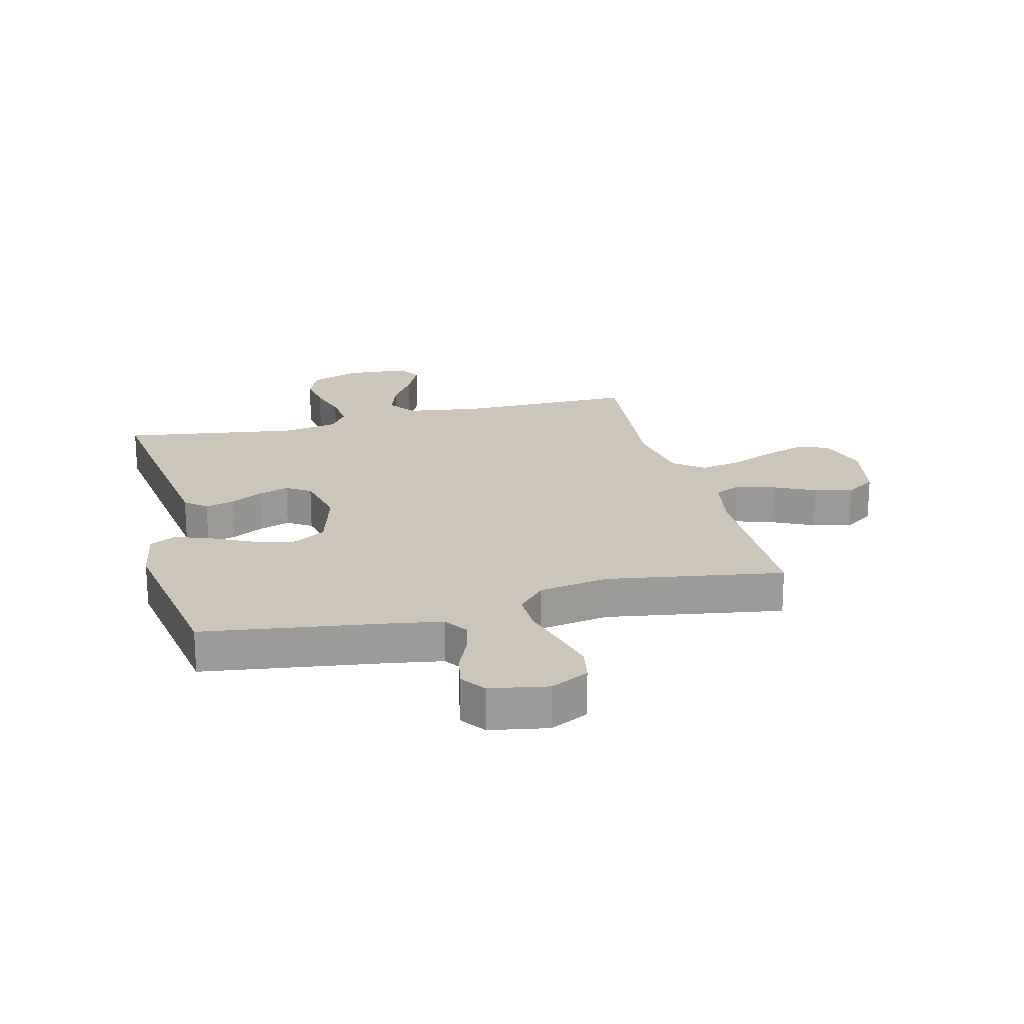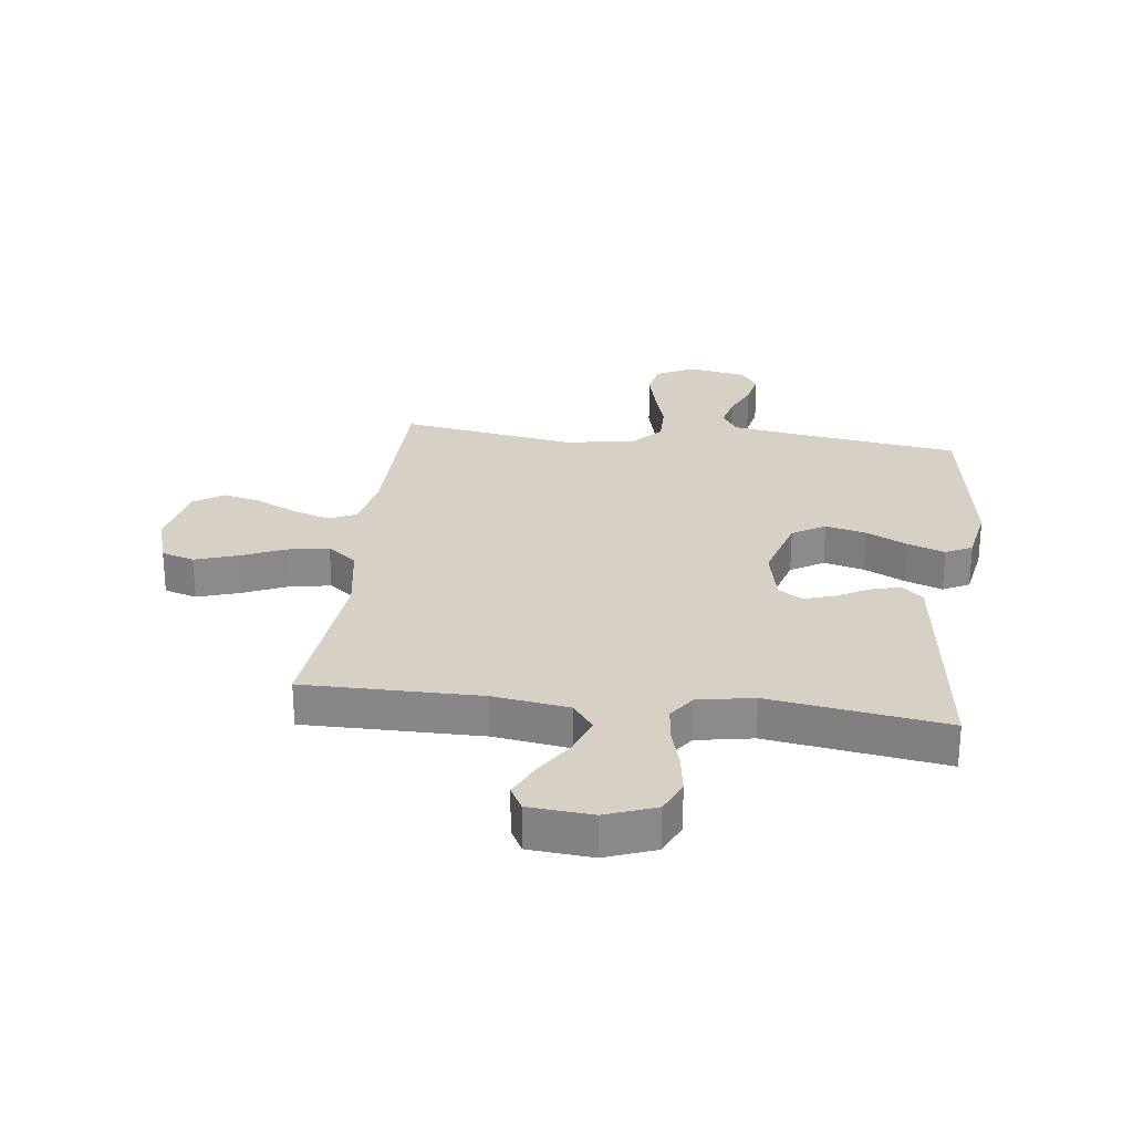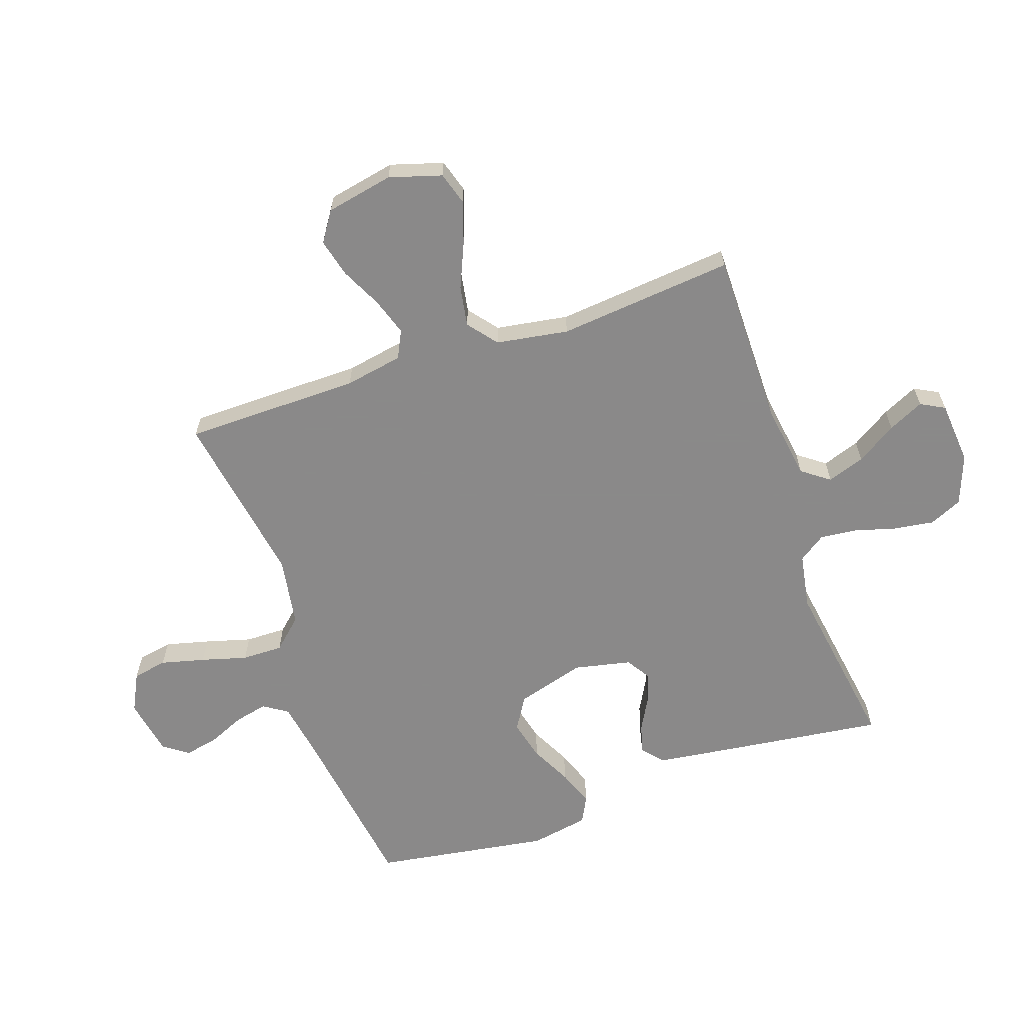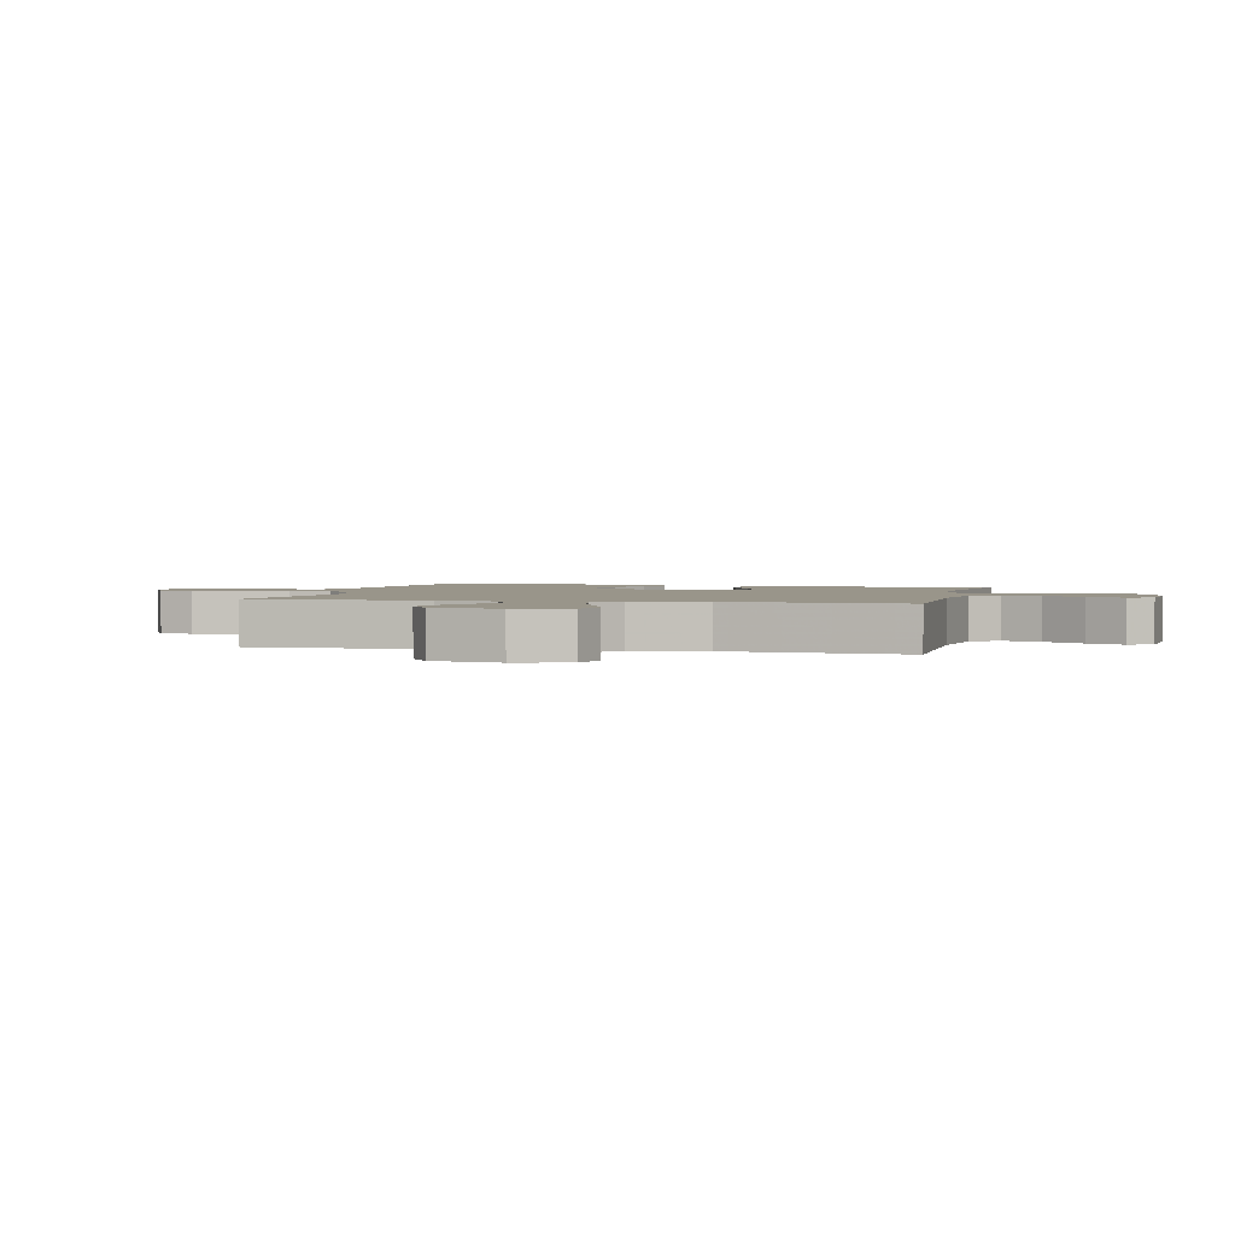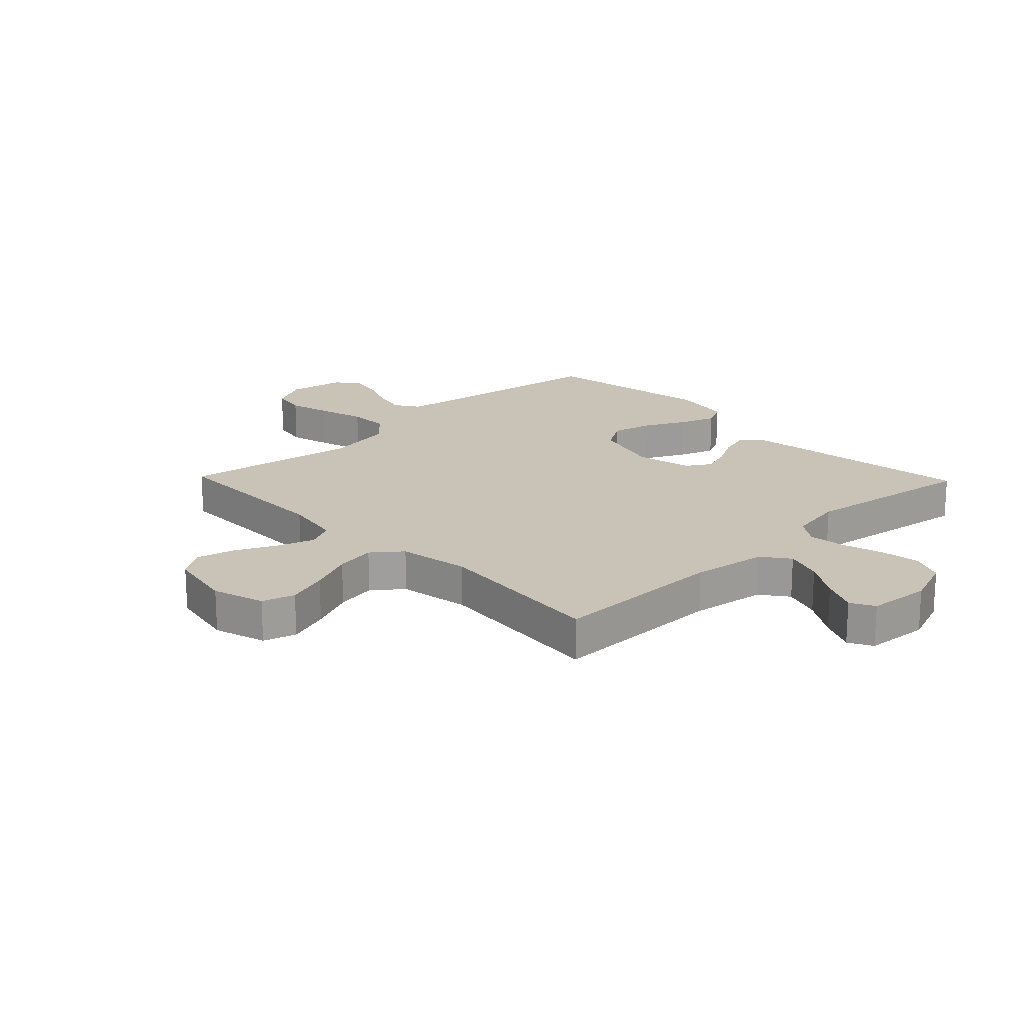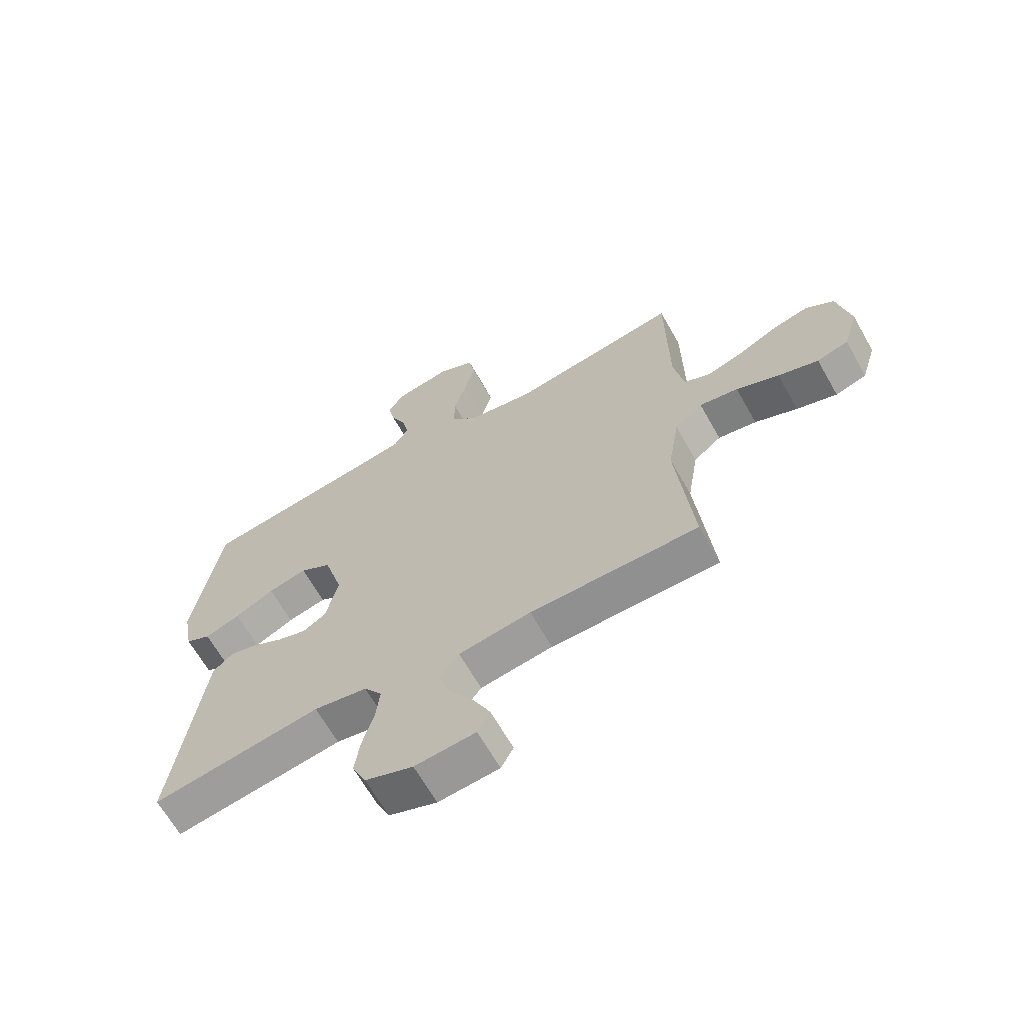
<metadata>
{"format":"obj","ext":"obj","renderer":"f3d","projection":"perspective","resolution":1024,"background":"white","views":[{"elev":20.8,"azim":-14.3,"up":"+Y"},{"elev":26.6,"azim":-172.9,"up":"+Y"},{"elev":-63.3,"azim":109.0,"up":"+Y"},{"elev":2.0,"azim":103.2,"up":"+Y"},{"elev":19.4,"azim":136.1,"up":"+Y"},{"elev":-65.9,"azim":29.6,"up":"+Z"}]}
</metadata>
<code>
v 0.5 0.07 0.5
v 0.503 0.07 0.2
v 0.521 0.07 0.101
v 0.568 0.07 0.078
v 0.632 0.07 0.099
v 0.702 0.07 0.133
v 0.767 0.07 0.149
v 0.818 0.07 0.115
v 0.841 0.07 0
v 0.814 0.07 -0.089
v 0.758 0.07 -0.106
v 0.686 0.07 -0.082
v 0.61 0.07 -0.049
v 0.541 0.07 -0.037
v 0.491 0.07 -0.077
v 0.471 0.07 -0.2
v 0.5 0.07 -0.5
v 0.2 0.07 -0.499
v 0.071 0.07 -0.518
v 0.036 0.07 -0.565
v 0.058 0.07 -0.629
v 0.101 0.07 -0.697
v 0.13 0.07 -0.758
v 0.108 0.07 -0.799
v 0 0.07 -0.808
v -0.085 0.07 -0.776
v -0.11 0.07 -0.72
v -0.1 0.07 -0.652
v -0.08 0.07 -0.581
v -0.073 0.07 -0.518
v -0.105 0.07 -0.472
v -0.2 0.07 -0.455
v -0.5 0.07 -0.5
v -0.461 0.07 -0.2
v -0.447 0.07 -0.094
v -0.411 0.07 -0.062
v -0.361 0.07 -0.076
v -0.306 0.07 -0.106
v -0.254 0.07 -0.123
v -0.213 0.07 -0.097
v -0.192 0.07 0
v -0.226 0.07 0.118
v -0.282 0.07 0.152
v -0.351 0.07 0.135
v -0.421 0.07 0.1
v -0.484 0.07 0.077
v -0.529 0.07 0.1
v -0.547 0.07 0.2
v -0.5 0.07 0.5
v -0.2 0.07 0.543
v -0.104 0.07 0.559
v -0.077 0.07 0.6
v -0.09 0.07 0.657
v -0.117 0.07 0.719
v -0.129 0.07 0.777
v -0.099 0.07 0.819
v 0 0.07 0.837
v 0.065 0.07 0.804
v 0.076 0.07 0.745
v 0.057 0.07 0.67
v 0.035 0.07 0.592
v 0.034 0.07 0.522
v 0.081 0.07 0.471
v 0.2 0.07 0.451
v 0.5 0 0.5
v 0.503 0 0.2
v 0.521 0 0.101
v 0.568 0 0.078
v 0.632 0 0.099
v 0.702 0 0.133
v 0.767 0 0.149
v 0.818 0 0.115
v 0.841 0 0
v 0.814 0 -0.089
v 0.758 0 -0.106
v 0.686 0 -0.082
v 0.61 0 -0.049
v 0.541 0 -0.037
v 0.491 0 -0.077
v 0.471 0 -0.2
v 0.5 0 -0.5
v 0.2 0 -0.499
v 0.071 0 -0.518
v 0.036 0 -0.565
v 0.058 0 -0.629
v 0.101 0 -0.697
v 0.13 0 -0.758
v 0.108 0 -0.799
v 0 0 -0.808
v -0.085 0 -0.776
v -0.11 0 -0.72
v -0.1 0 -0.652
v -0.08 0 -0.581
v -0.073 0 -0.518
v -0.105 0 -0.472
v -0.2 0 -0.455
v -0.5 0 -0.5
v -0.461 0 -0.2
v -0.447 0 -0.094
v -0.411 0 -0.062
v -0.361 0 -0.076
v -0.306 0 -0.106
v -0.254 0 -0.123
v -0.213 0 -0.097
v -0.192 0 0
v -0.226 0 0.118
v -0.282 0 0.152
v -0.351 0 0.135
v -0.421 0 0.1
v -0.484 0 0.077
v -0.529 0 0.1
v -0.547 0 0.2
v -0.5 0 0.5
v -0.2 0 0.543
v -0.104 0 0.559
v -0.077 0 0.6
v -0.09 0 0.657
v -0.117 0 0.719
v -0.129 0 0.777
v -0.099 0 0.819
v 0 0 0.837
v 0.065 0 0.804
v 0.076 0 0.745
v 0.057 0 0.67
v 0.035 0 0.592
v 0.034 0 0.522
v 0.081 0 0.471
v 0.2 0 0.451
f 58 59 60 61
f 56 57 58 61
f 56 61 62
f 53 54 55 56
f 52 53 56 62
f 51 52 62 63
f 47 48 49 50
f 47 50 51 63
f 44 45 46 47
f 43 44 47 63
f 35 36 37 38
f 35 38 39
f 32 33 34 35
f 31 32 35 39
f 30 31 39 40
f 26 27 28 29
f 26 29 30
f 25 26 30
f 24 25 30
f 21 22 23 24
f 20 21 24 30
f 19 20 30 40
f 16 17 18
f 15 16 18 19
f 10 11 12 13
f 8 9 10 13
f 8 13 14
f 5 6 7 8
f 4 5 8 14
f 3 4 14 15
f 64 1 2
f 42 43 63 64
f 41 42 64 2
f 15 19 40 41
f 2 3 15 41
f 125 124 123 122
f 125 122 121 120
f 126 125 120
f 120 119 118 117
f 126 120 117 116
f 127 126 116 115
f 114 113 112 111
f 127 115 114 111
f 111 110 109 108
f 127 111 108 107
f 102 101 100 99
f 103 102 99
f 99 98 97 96
f 103 99 96 95
f 104 103 95 94
f 93 92 91 90
f 94 93 90
f 94 90 89
f 94 89 88
f 88 87 86 85
f 94 88 85 84
f 104 94 84 83
f 82 81 80
f 83 82 80 79
f 77 76 75 74
f 77 74 73 72
f 78 77 72
f 72 71 70 69
f 78 72 69 68
f 79 78 68 67
f 66 65 128
f 128 127 107 106
f 66 128 106 105
f 105 104 83 79
f 105 79 67 66
f 1 65 66 2
f 2 66 67 3
f 3 67 68 4
f 4 68 69 5
f 5 69 70 6
f 6 70 71 7
f 7 71 72 8
f 8 72 73 9
f 9 73 74 10
f 10 74 75 11
f 11 75 76 12
f 12 76 77 13
f 13 77 78 14
f 14 78 79 15
f 15 79 80 16
f 16 80 81 17
f 17 81 82 18
f 18 82 83 19
f 19 83 84 20
f 20 84 85 21
f 21 85 86 22
f 22 86 87 23
f 23 87 88 24
f 24 88 89 25
f 25 89 90 26
f 26 90 91 27
f 27 91 92 28
f 28 92 93 29
f 29 93 94 30
f 30 94 95 31
f 31 95 96 32
f 32 96 97 33
f 33 97 98 34
f 34 98 99 35
f 35 99 100 36
f 36 100 101 37
f 37 101 102 38
f 38 102 103 39
f 39 103 104 40
f 40 104 105 41
f 41 105 106 42
f 42 106 107 43
f 43 107 108 44
f 44 108 109 45
f 45 109 110 46
f 46 110 111 47
f 47 111 112 48
f 48 112 113 49
f 49 113 114 50
f 50 114 115 51
f 51 115 116 52
f 52 116 117 53
f 53 117 118 54
f 54 118 119 55
f 55 119 120 56
f 56 120 121 57
f 57 121 122 58
f 58 122 123 59
f 59 123 124 60
f 60 124 125 61
f 61 125 126 62
f 62 126 127 63
f 63 127 128 64
f 64 128 65 1

</code>
